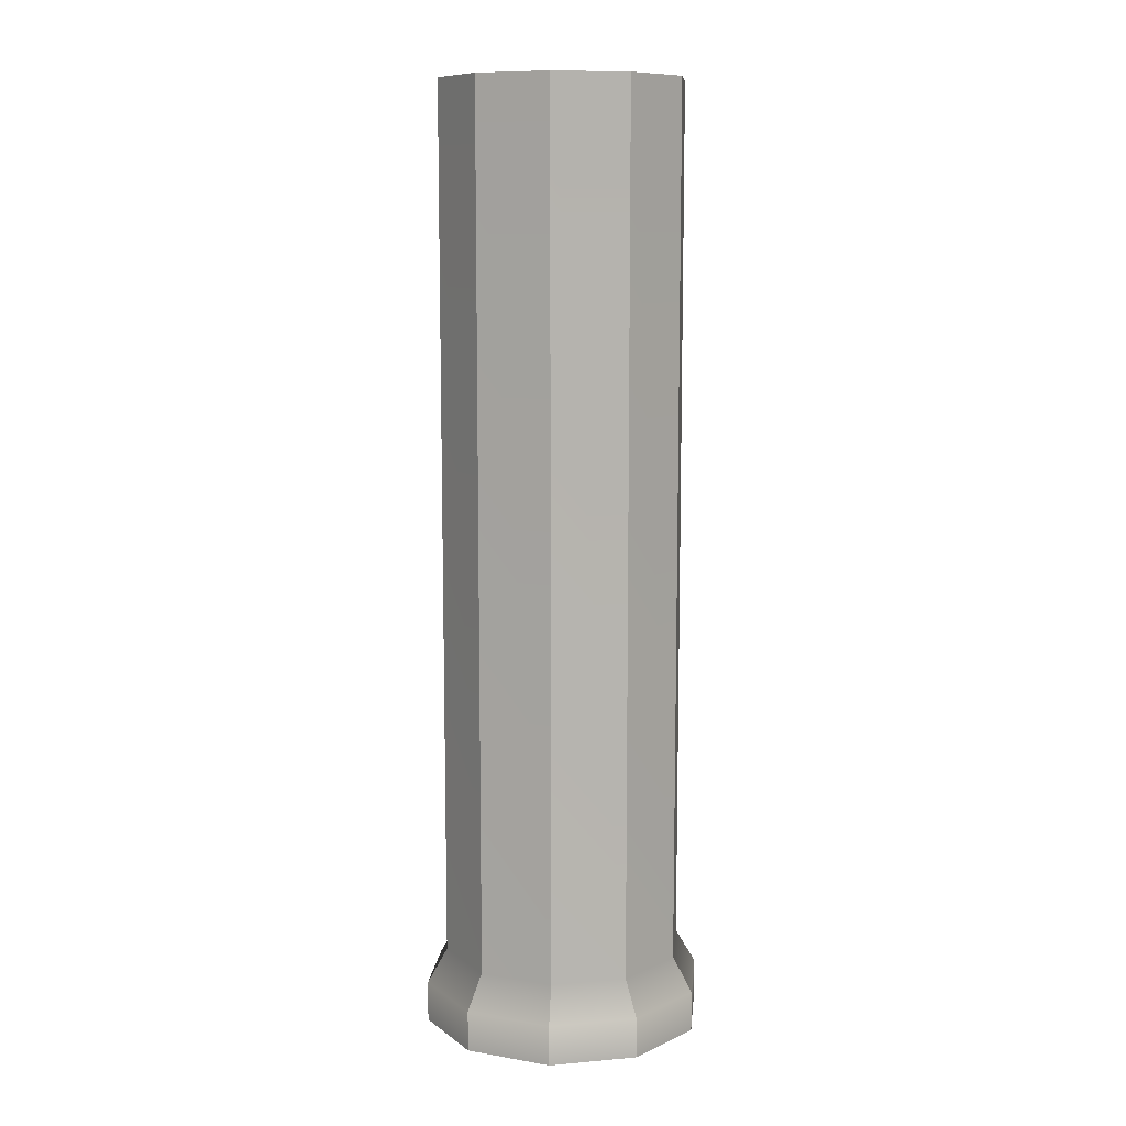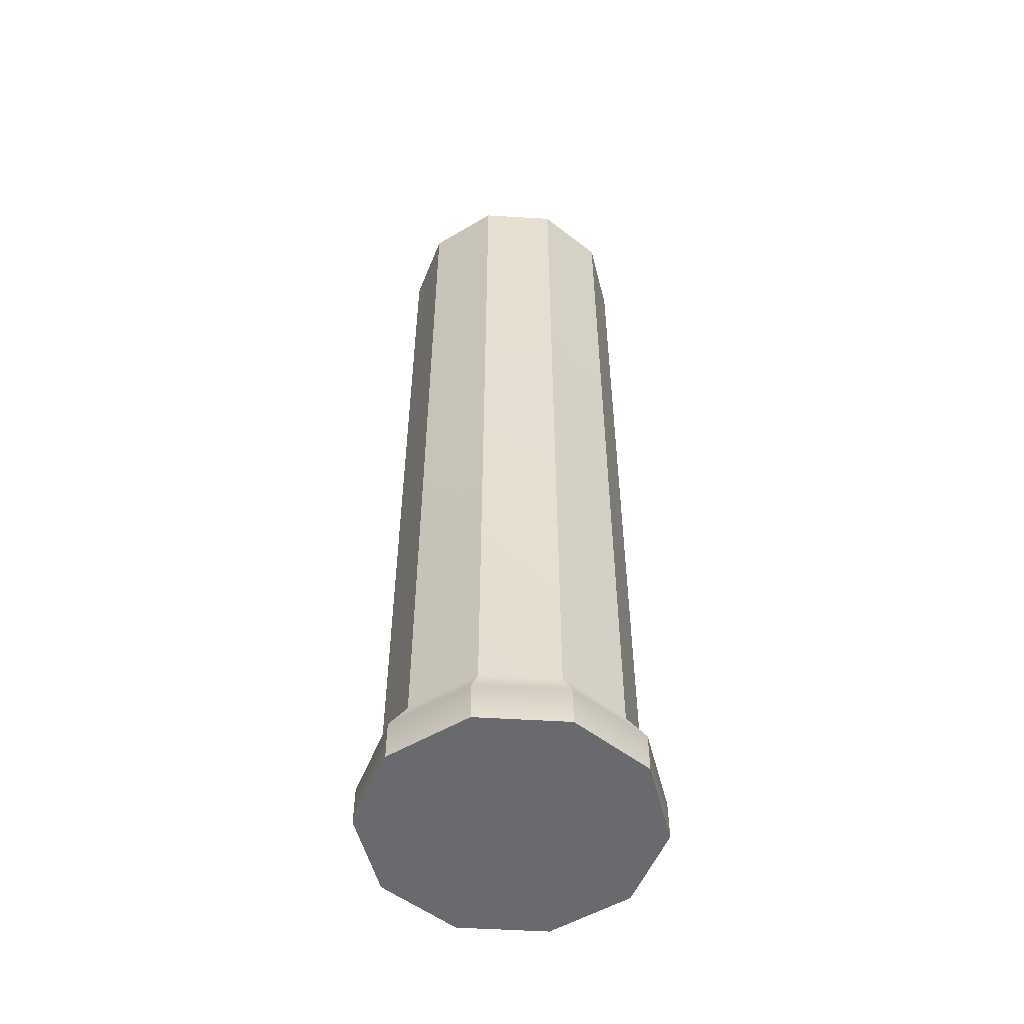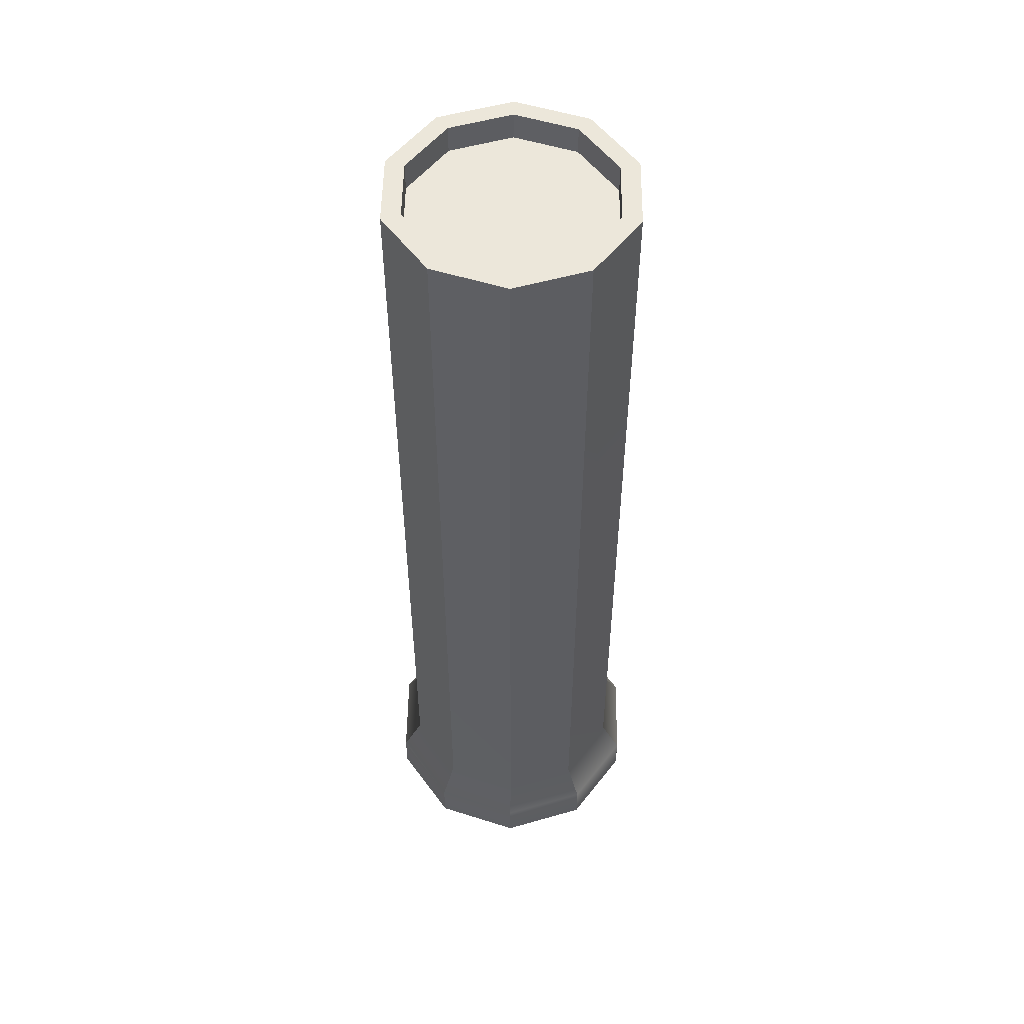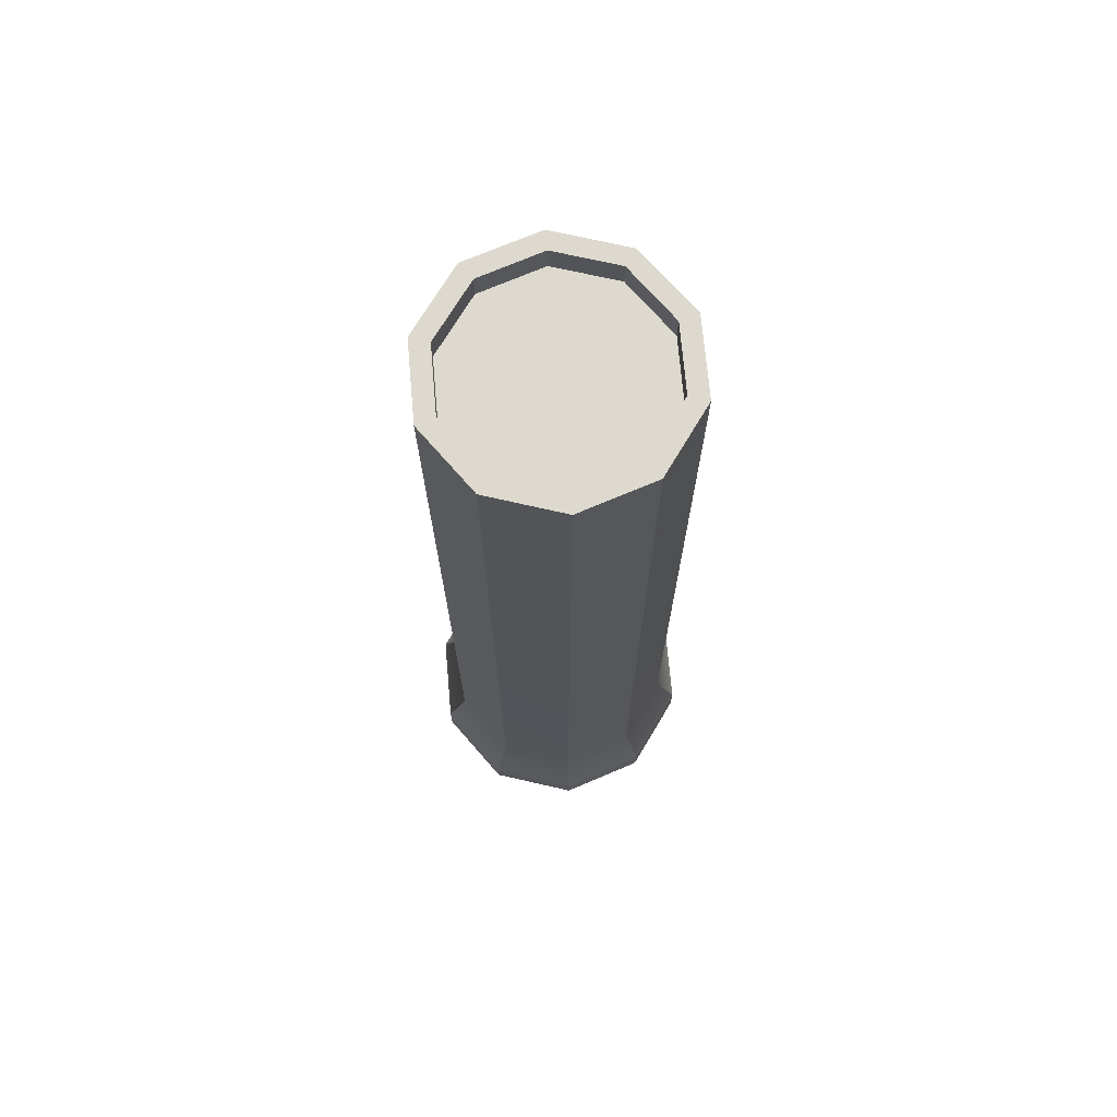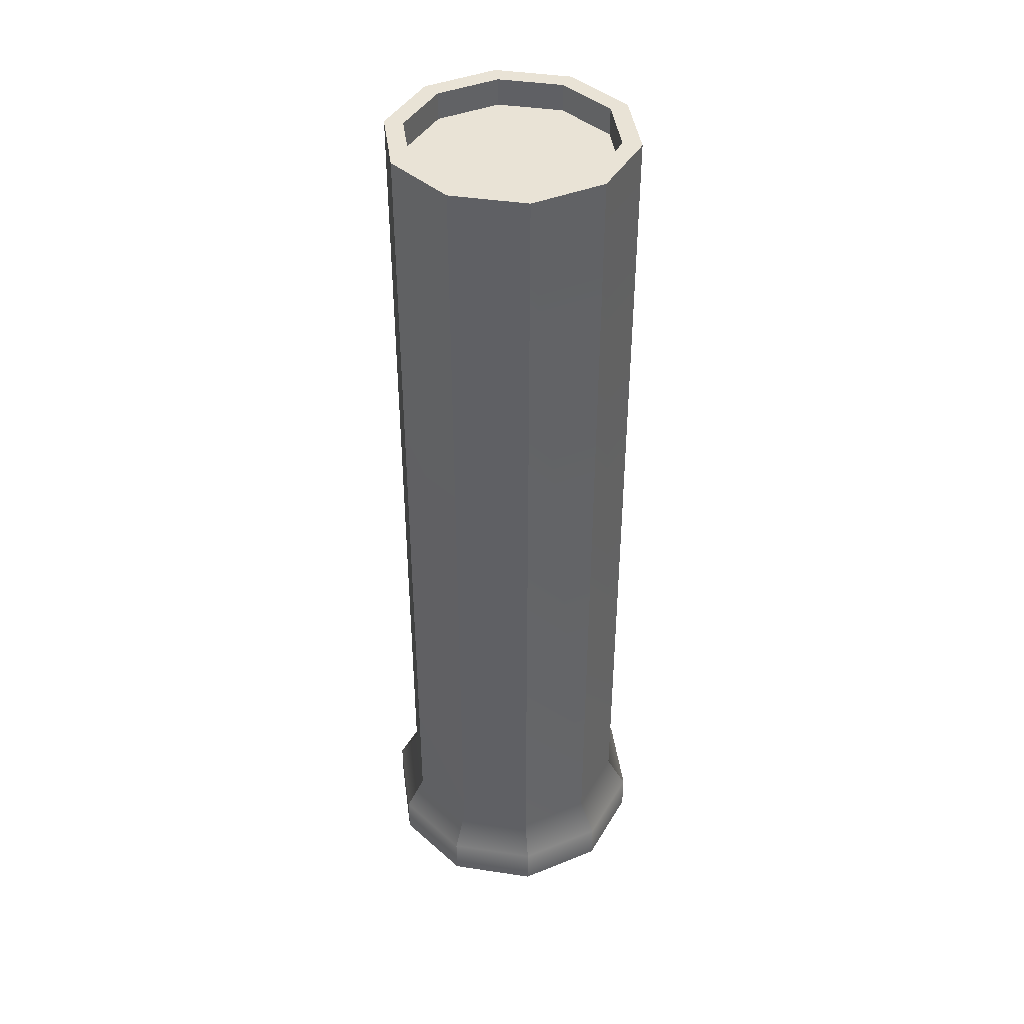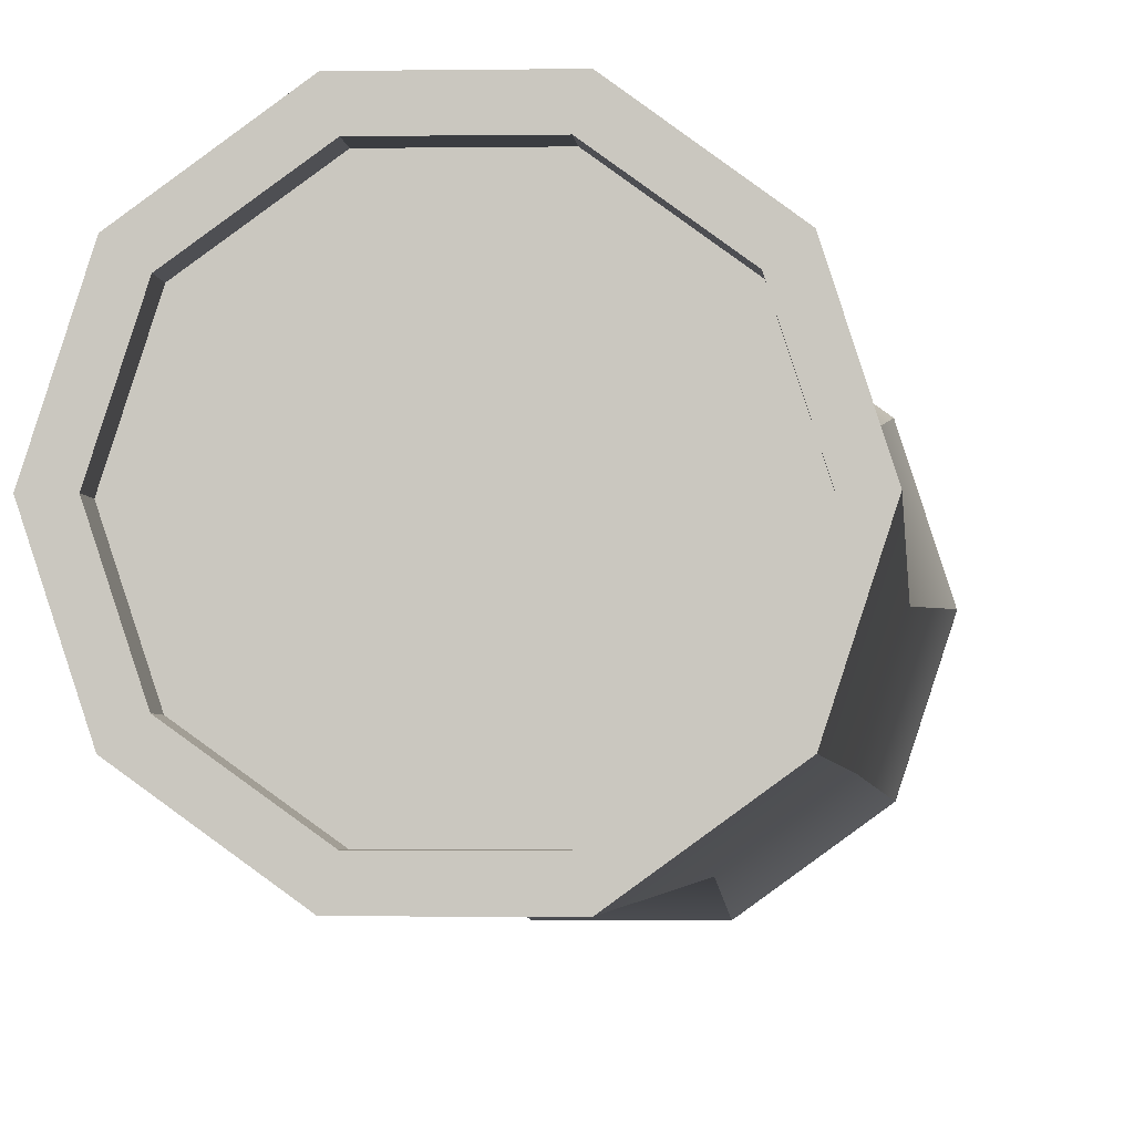
<metadata>
{"format":"obj","ext":"obj","renderer":"f3d","projection":"perspective","resolution":1024,"background":"white","views":[{"elev":10.2,"azim":167.5,"up":"+Y"},{"elev":-53.1,"azim":176.3,"up":"+Y"},{"elev":52.6,"azim":-89.2,"up":"+Y"},{"elev":71.7,"azim":120.9,"up":"+Y"},{"elev":42.0,"azim":-25.7,"up":"+Y"},{"elev":-2.5,"azim":-176.3,"up":"+Z"}]}
</metadata>
<code>
g default
o ButtonStand
v -0.09613 -0.8347 2.216
v -0.2211 -0.8347 2.125
v -0.3756 -0.8347 2.125
v -0.5006 -0.8347 2.216
v -0.5484 -0.8347 2.363
v -0.5006 -0.8347 2.51
v -0.3756 -0.8347 2.6
v -0.2211 -0.8347 2.6
v -0.09613 -0.8347 2.51
v -0.04838 -0.8347 2.363
v -0.09613 0.9507 2.216
v -0.2211 0.9507 2.125
v -0.3756 0.9507 2.125
v -0.5006 0.9507 2.216
v -0.5484 0.9507 2.363
v -0.5006 0.9507 2.51
v -0.3756 0.9507 2.6
v -0.2211 0.9507 2.6
v -0.09613 0.9507 2.51
v -0.04838 0.9507 2.363
v -0.2083 -0.9058 2.64
v -0.06242 -0.9058 2.534
v -0.3885 -0.9058 2.64
v -0.5343 -0.9058 2.534
v -0.59 -0.9058 2.363
v -0.5343 -0.9058 2.191
v -0.3885 -0.9058 2.085
v -0.2083 -0.9058 2.085
v -0.06242 -0.9058 2.191
v -0.006714 -0.9058 2.363
v -0.2083 -0.9888 2.64
v -0.06242 -0.9888 2.534
v -0.3885 -0.9888 2.64
v -0.5343 -0.9888 2.534
v -0.59 -0.9888 2.363
v -0.5343 -0.9888 2.191
v -0.3885 -0.9888 2.085
v -0.2083 -0.9888 2.085
v -0.06242 -0.9888 2.191
v -0.006714 -0.9888 2.363
v -0.08588 0.9507 2.363
v -0.1265 0.9507 2.239
v -0.2327 0.9507 2.162
v -0.364 0.9507 2.162
v -0.4703 0.9507 2.239
v -0.5109 0.9507 2.363
v -0.4703 0.9507 2.487
v -0.364 0.9507 2.563
v -0.2327 0.9507 2.563
v -0.1265 0.9507 2.487
v -0.08588 0.8946 2.363
v -0.1265 0.8946 2.239
v -0.2327 0.8946 2.162
v -0.364 0.8946 2.162
v -0.4703 0.8946 2.239
v -0.5109 0.8946 2.363
v -0.4703 0.8946 2.487
v -0.364 0.8946 2.563
v -0.2327 0.8946 2.563
v -0.1265 0.8946 2.487
g pCylinder2
f 1 2 11
f 11 2 12
f 2 3 12
f 12 3 13
f 3 4 13
f 13 4 14
f 4 5 14
f 14 5 15
f 5 6 15
f 15 6 16
f 6 7 16
f 16 7 17
f 7 8 17
f 17 8 18
f 8 9 18
f 18 9 19
f 9 10 19
f 19 10 20
f 10 1 20
f 20 1 11
f 32 31 40
f 31 33 40
f 33 34 40
f 40 34 39
f 34 35 39
f 35 36 39
f 36 37 39
f 37 38 39
f 51 52 60
f 52 53 60
f 53 54 60
f 60 54 59
f 54 55 59
f 55 56 59
f 56 57 59
f 57 58 59
f 9 8 22
f 22 8 21
f 8 7 21
f 21 7 23
f 7 6 23
f 23 6 24
f 6 5 24
f 24 5 25
f 5 4 25
f 25 4 26
f 4 3 26
f 26 3 27
f 3 2 27
f 27 2 28
f 2 1 28
f 28 1 29
f 1 10 29
f 29 10 30
f 10 9 30
f 30 9 22
f 22 21 32
f 32 21 31
f 21 23 31
f 31 23 33
f 23 24 33
f 33 24 34
f 24 25 34
f 34 25 35
f 25 26 35
f 35 26 36
f 26 27 36
f 36 27 37
f 27 28 37
f 37 28 38
f 28 29 38
f 38 29 39
f 29 30 39
f 39 30 40
f 30 22 40
f 40 22 32
f 11 42 20
f 20 42 41
f 12 43 11
f 11 43 42
f 12 13 43
f 43 13 44
f 13 14 44
f 44 14 45
f 14 15 45
f 45 15 46
f 16 47 15
f 15 47 46
f 17 48 16
f 16 48 47
f 17 18 48
f 48 18 49
f 18 19 49
f 49 19 50
f 19 20 50
f 50 20 41
f 41 42 51
f 51 42 52
f 42 43 52
f 52 43 53
f 43 44 53
f 53 44 54
f 44 45 54
f 54 45 55
f 45 46 55
f 55 46 56
f 46 47 56
f 56 47 57
f 47 48 57
f 57 48 58
f 48 49 58
f 58 49 59
f 49 50 59
f 59 50 60
f 50 41 60
f 60 41 51

</code>
